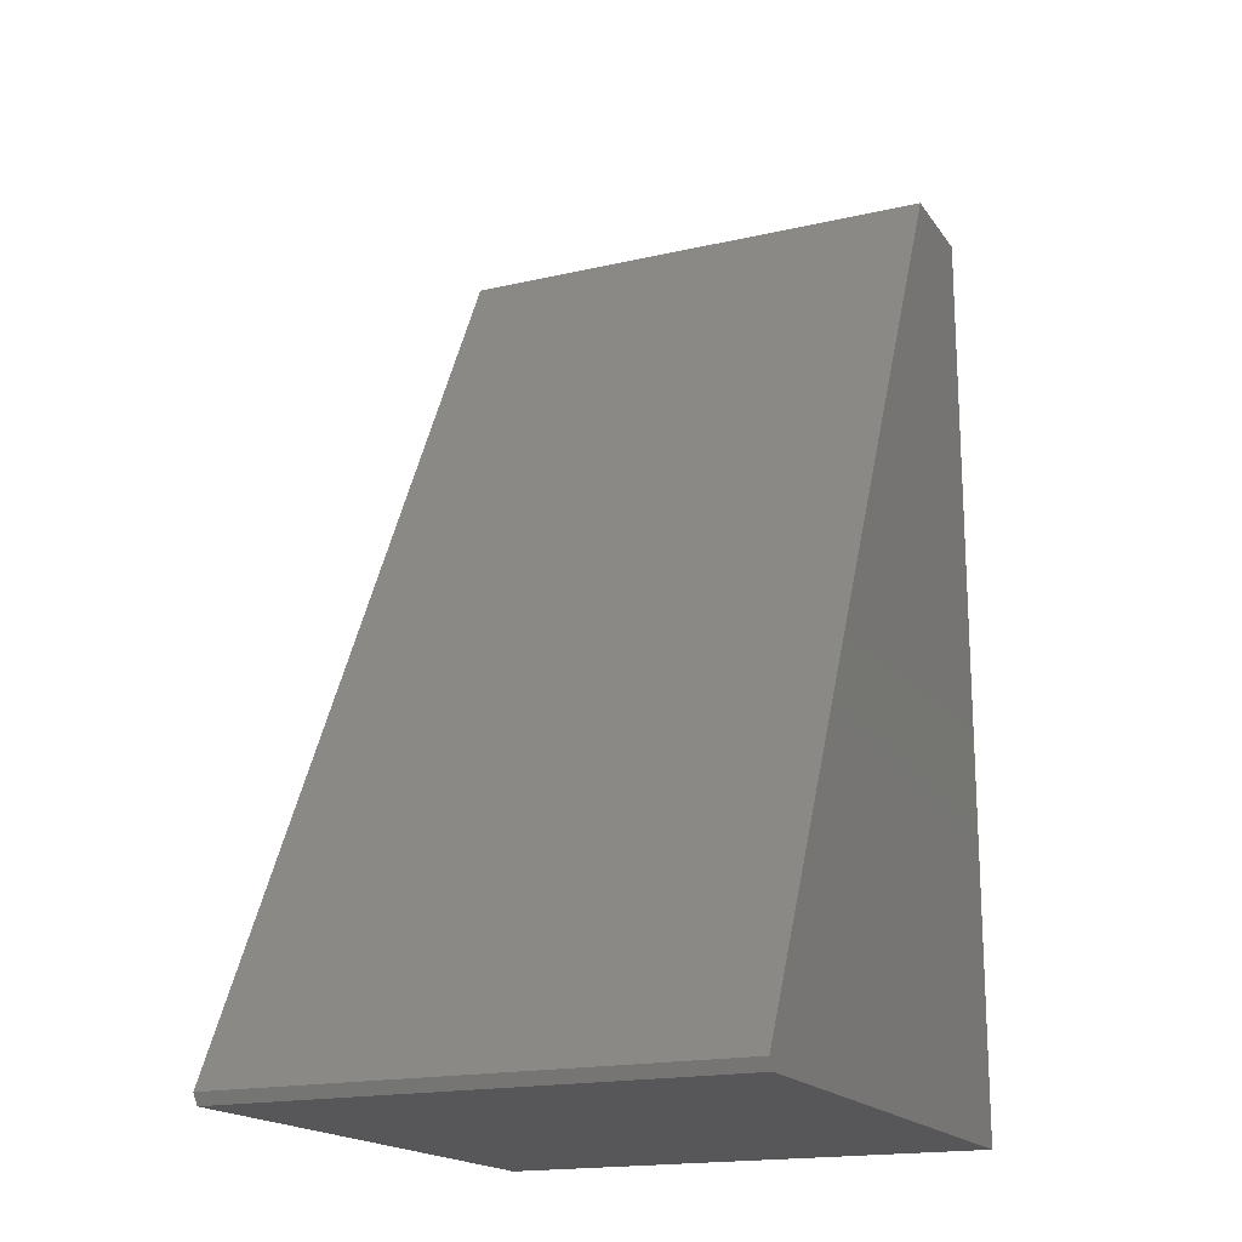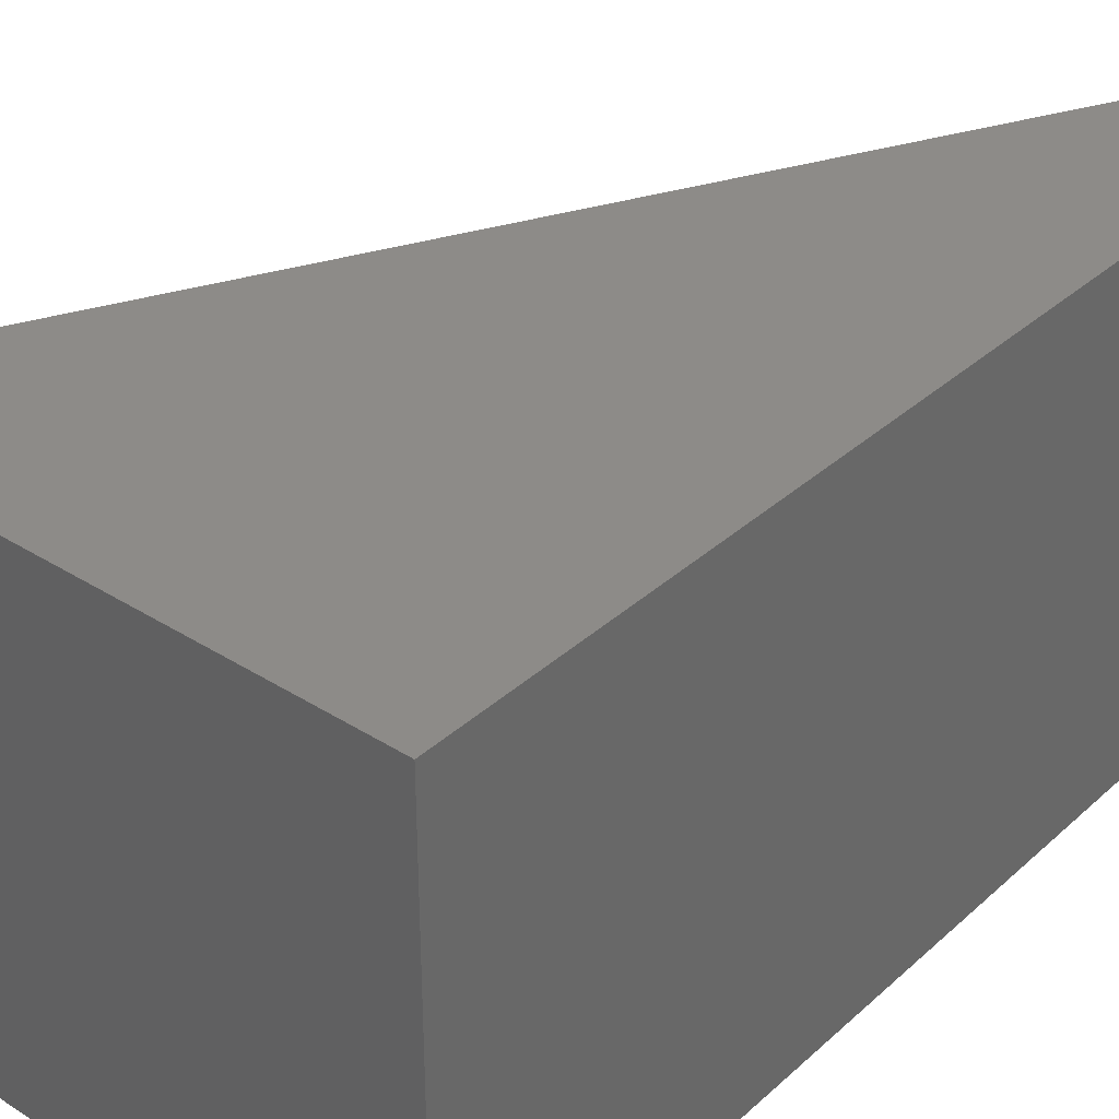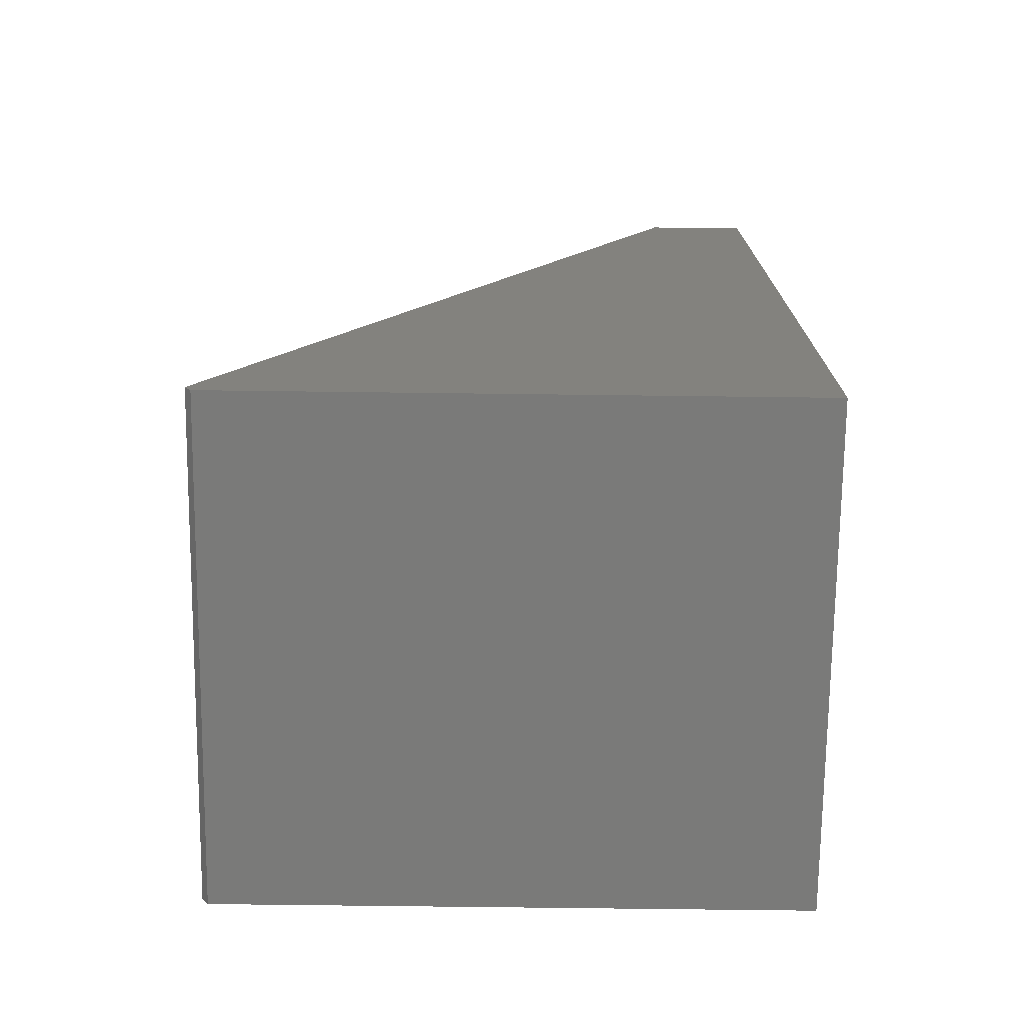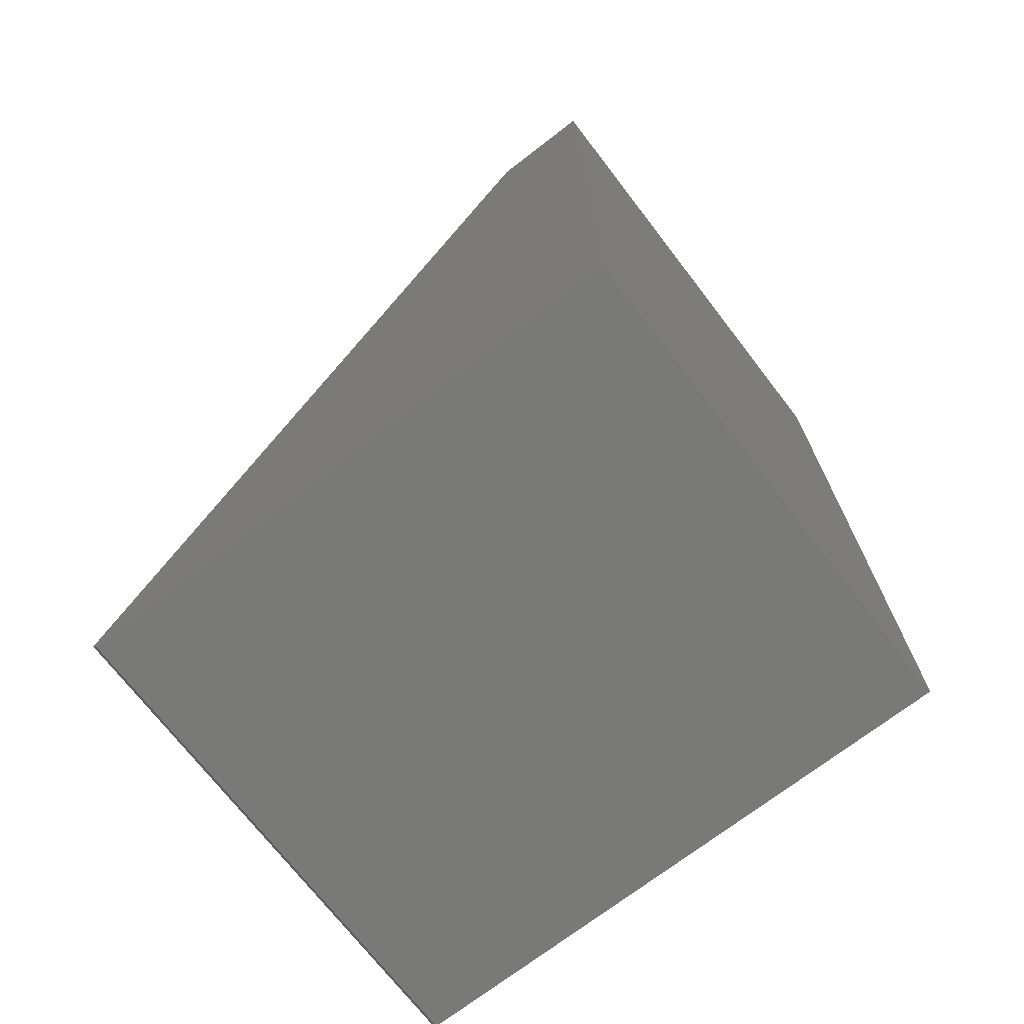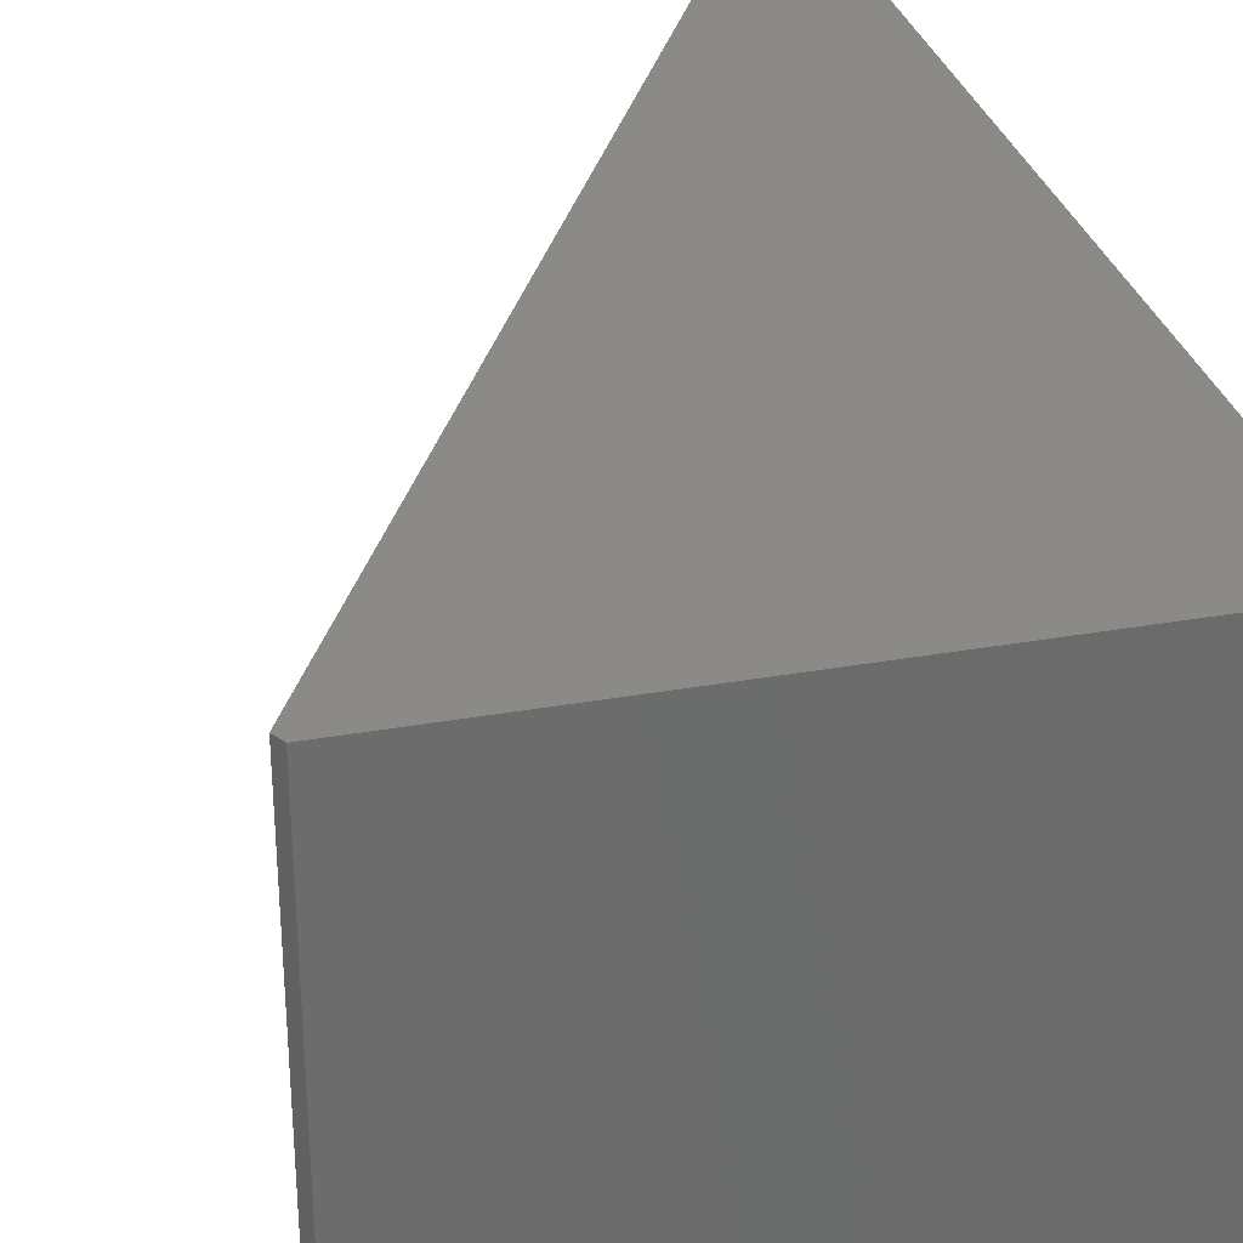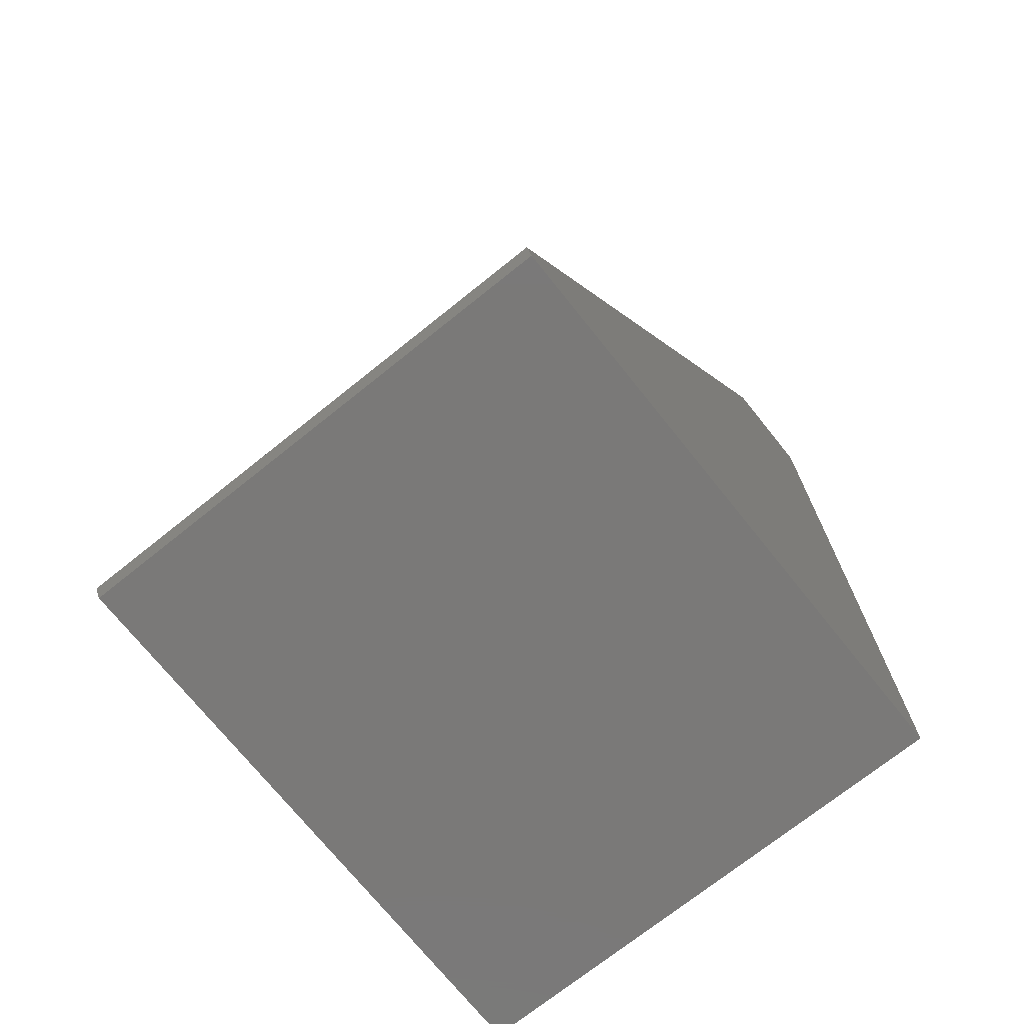
<metadata>
{"format":"stl","ext":"stl","renderer":"f3d","projection":"perspective","resolution":1024,"background":"white","views":[{"elev":-18.0,"azim":114.1,"up":"+Z"},{"elev":34.9,"azim":-139.9,"up":"+Y"},{"elev":-73.1,"azim":179.3,"up":"+Z"},{"elev":-71.8,"azim":-142.4,"up":"+Z"},{"elev":31.4,"azim":165.8,"up":"+Y"},{"elev":-72.4,"azim":128.7,"up":"+Z"}]}
</metadata>
<code>
# stl→obj: 10 verts, 16 faces
v 0.1384 -0.2422 0.6484
v 7.319e-17 -0.2422 0.6484
v 0.7478 -0.2422 -0.533
v 0 -0.2422 -0.5469
v 0.7393 -0.2422 -0.5469
v 0.7393 0.3984 -0.5469
v 0 0.3984 -0.5469
v 0.7478 0.3984 -0.533
v 7.319e-17 0.3984 0.6484
v 0.1384 0.3984 0.6484
f 1 2 3
f 3 2 4
f 3 4 5
f 6 7 8
f 8 7 9
f 8 9 10
f 3 8 1
f 1 8 10
f 4 7 5
f 5 7 6
f 5 6 3
f 3 6 8
f 2 9 4
f 4 9 7
f 10 9 1
f 1 9 2

</code>
